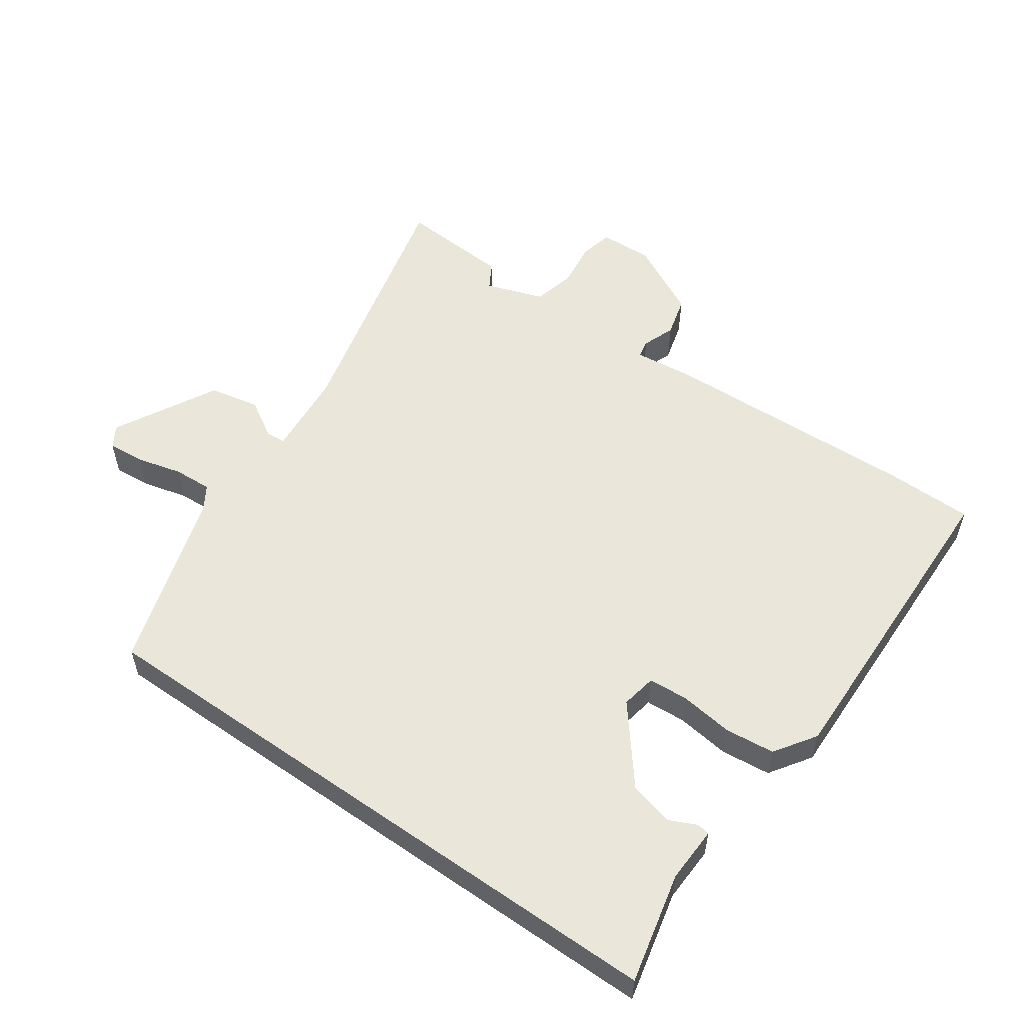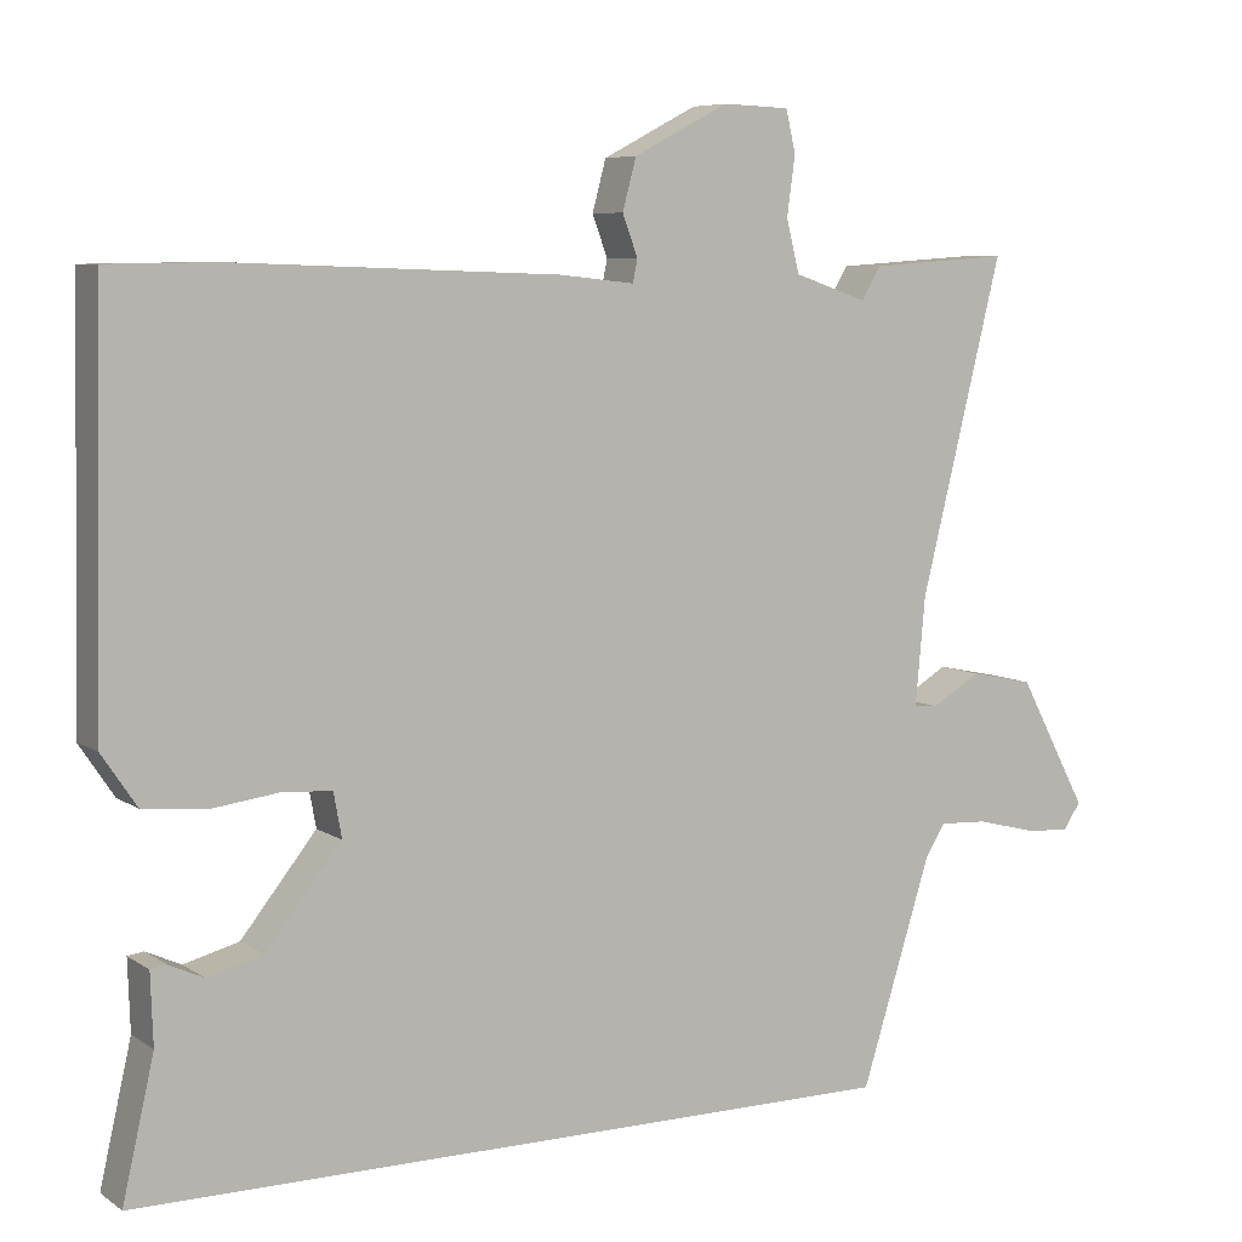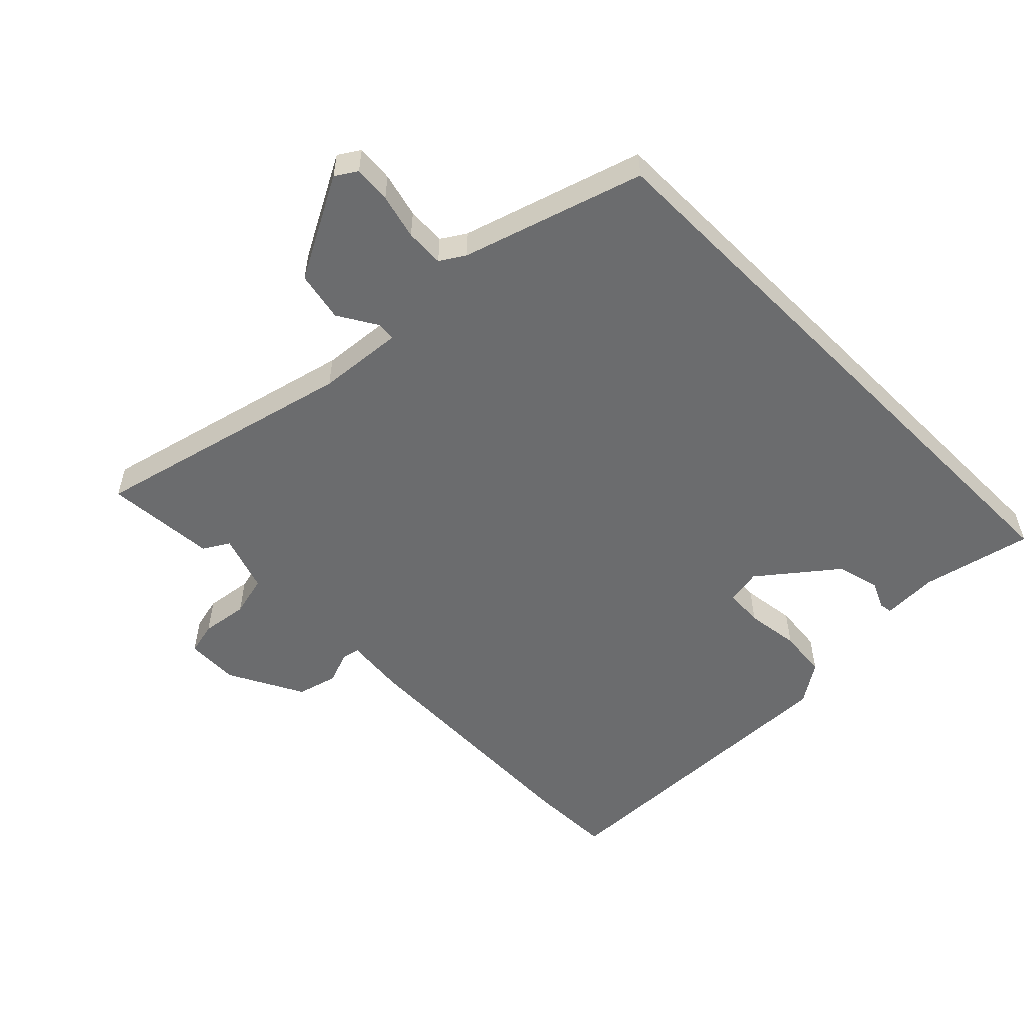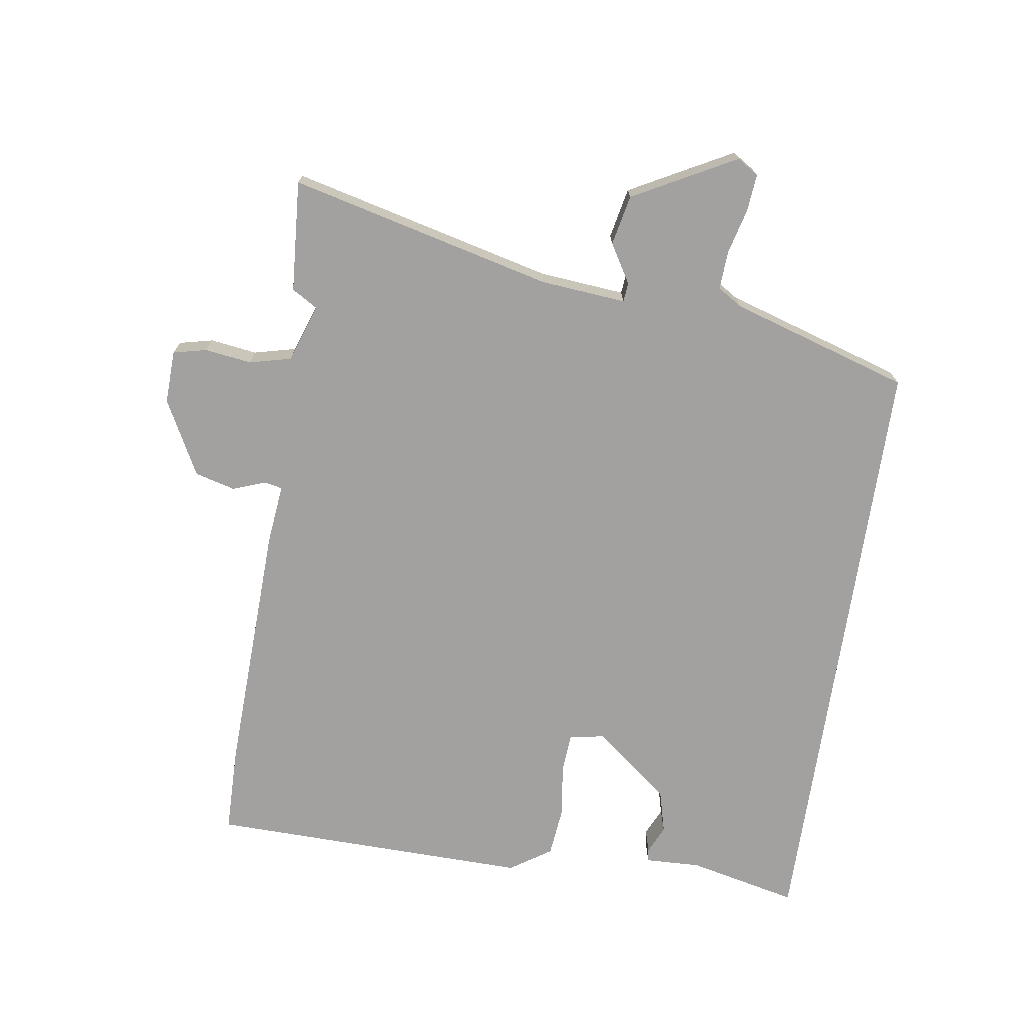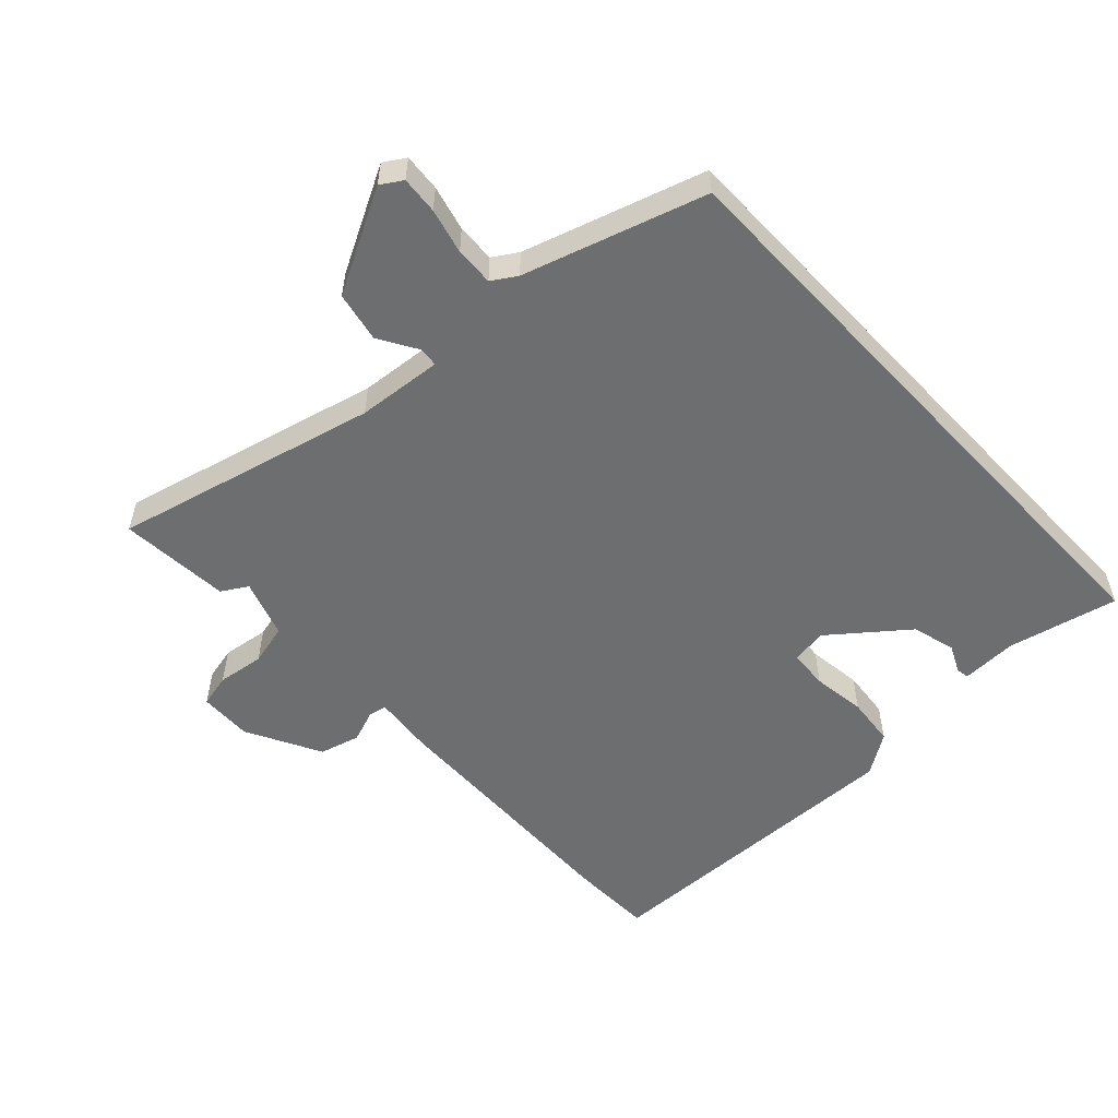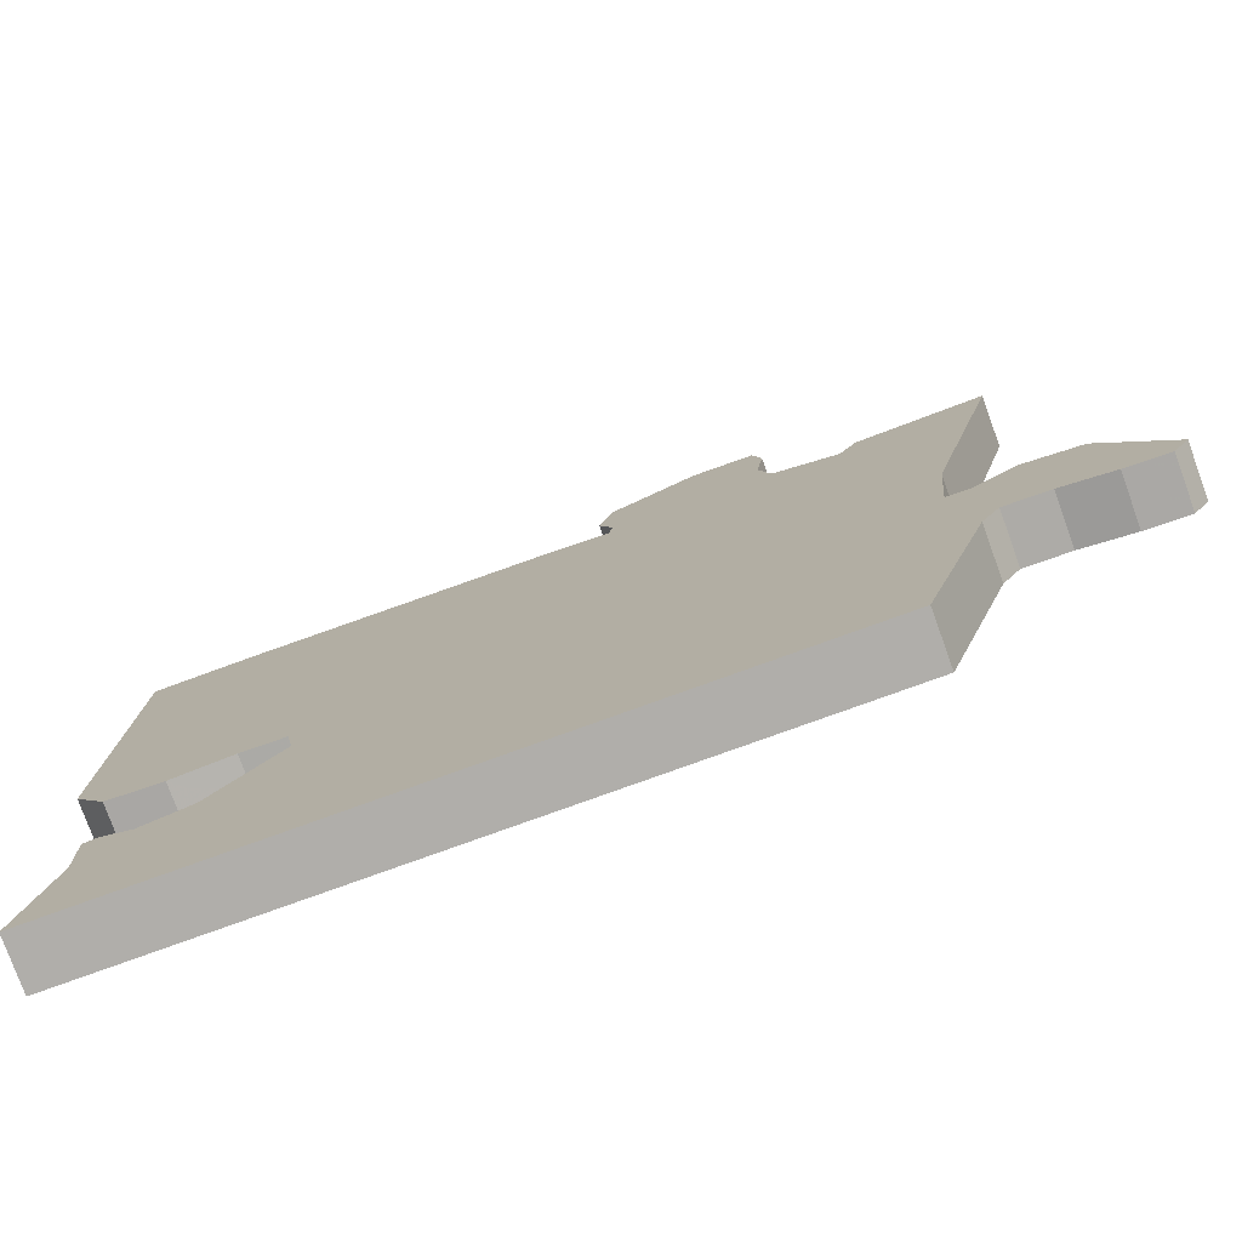
<metadata>
{"format":"obj","ext":"obj","renderer":"f3d","projection":"perspective","resolution":1024,"background":"white","views":[{"elev":54.9,"azim":-144.9,"up":"+Y"},{"elev":7.0,"azim":-29.5,"up":"+Z"},{"elev":-53.6,"azim":134.8,"up":"+Y"},{"elev":-72.2,"azim":81.5,"up":"+Y"},{"elev":-54.2,"azim":133.2,"up":"+Y"},{"elev":-77.8,"azim":19.9,"up":"+Z"}]}
</metadata>
<code>
v 0.452 0.07 0.497
v 0.625 0.07 0.509
v 0.524 0.07 0.1
v 0.512 0.07 -0.033
v 0.542 0.07 -0.036
v 0.602 0.07 0
v 0.68 0.07 -0.016
v 0.765 0.07 -0.176
v 0.744 0.07 -0.209
v 0.686 0.07 -0.204
v 0.616 0.07 -0.186
v 0.556 0.07 -0.183
v 0.532 0.07 -0.221
v 0.445 0.07 -0.5
v -0.509 0.07 -0.5
v -0.47 0.07 -0.329
v -0.473 0.07 -0.242
v -0.453 0.07 -0.239
v -0.41 0.07 -0.259
v -0.342 0.07 -0.241
v -0.249 0.07 -0.124
v -0.259 0.07 -0.069
v -0.32 0.07 -0.065
v -0.404 0.07 -0.076
v -0.481 0.07 -0.068
v -0.524 0.07 -0.004
v -0.513 0.07 0.5
v -0.379 0.07 0.502
v 0.023 0.07 0.488
v 0.116 0.07 0.478
v 0.122 0.07 0.506
v 0.103 0.07 0.557
v 0.12 0.07 0.62
v 0.237 0.07 0.681
v 0.32 0.07 0.678
v 0.332 0.07 0.626
v 0.322 0.07 0.553
v 0.338 0.07 0.488
v 0.428 0.07 0.457
v 0.452 0 0.497
v 0.625 0 0.509
v 0.524 0 0.1
v 0.512 0 -0.033
v 0.542 0 -0.036
v 0.602 0 0
v 0.68 0 -0.016
v 0.765 0 -0.176
v 0.744 0 -0.209
v 0.686 0 -0.204
v 0.616 0 -0.186
v 0.556 0 -0.183
v 0.532 0 -0.221
v 0.445 0 -0.5
v -0.509 0 -0.5
v -0.47 0 -0.329
v -0.473 0 -0.242
v -0.453 0 -0.239
v -0.41 0 -0.259
v -0.342 0 -0.241
v -0.249 0 -0.124
v -0.259 0 -0.069
v -0.32 0 -0.065
v -0.404 0 -0.076
v -0.481 0 -0.068
v -0.524 0 -0.004
v -0.513 0 0.5
v -0.379 0 0.502
v 0.023 0 0.488
v 0.116 0 0.478
v 0.122 0 0.506
v 0.103 0 0.557
v 0.12 0 0.62
v 0.237 0 0.681
v 0.32 0 0.678
v 0.332 0 0.626
v 0.322 0 0.553
v 0.338 0 0.488
v 0.428 0 0.457
f 35 36 37
f 34 35 37
f 33 34 37
f 32 33 37
f 31 32 37
f 30 31 37 38
f 28 29 30
f 27 28 30
f 26 27 30
f 25 26 30
f 24 25 30
f 23 24 30
f 30 38 39
f 23 30 39
f 22 23 39
f 16 17 18 19
f 16 19 20
f 15 16 20
f 14 15 20
f 13 14 20
f 12 13 20 21
f 9 10 11
f 8 9 11
f 7 8 11
f 6 7 11
f 5 6 11
f 12 21 22
f 11 12 22
f 5 11 22
f 4 5 22
f 39 1 2 3
f 3 4 22 39
f 76 75 74
f 76 74 73
f 76 73 72
f 76 72 71
f 76 71 70
f 77 76 70 69
f 69 68 67
f 69 67 66
f 69 66 65
f 69 65 64
f 69 64 63
f 69 63 62
f 78 77 69
f 78 69 62
f 78 62 61
f 58 57 56 55
f 59 58 55
f 59 55 54
f 59 54 53
f 59 53 52
f 60 59 52 51
f 50 49 48
f 50 48 47
f 50 47 46
f 50 46 45
f 50 45 44
f 61 60 51
f 61 51 50
f 61 50 44
f 61 44 43
f 42 41 40 78
f 78 61 43 42
f 1 40 41 2
f 2 41 42 3
f 3 42 43 4
f 4 43 44 5
f 5 44 45 6
f 6 45 46 7
f 7 46 47 8
f 8 47 48 9
f 9 48 49 10
f 10 49 50 11
f 11 50 51 12
f 12 51 52 13
f 13 52 53 14
f 14 53 54 15
f 15 54 55 16
f 16 55 56 17
f 17 56 57 18
f 18 57 58 19
f 19 58 59 20
f 20 59 60 21
f 21 60 61 22
f 22 61 62 23
f 23 62 63 24
f 24 63 64 25
f 25 64 65 26
f 26 65 66 27
f 27 66 67 28
f 28 67 68 29
f 29 68 69 30
f 30 69 70 31
f 31 70 71 32
f 32 71 72 33
f 33 72 73 34
f 34 73 74 35
f 35 74 75 36
f 36 75 76 37
f 37 76 77 38
f 38 77 78 39
f 39 78 40 1

</code>
